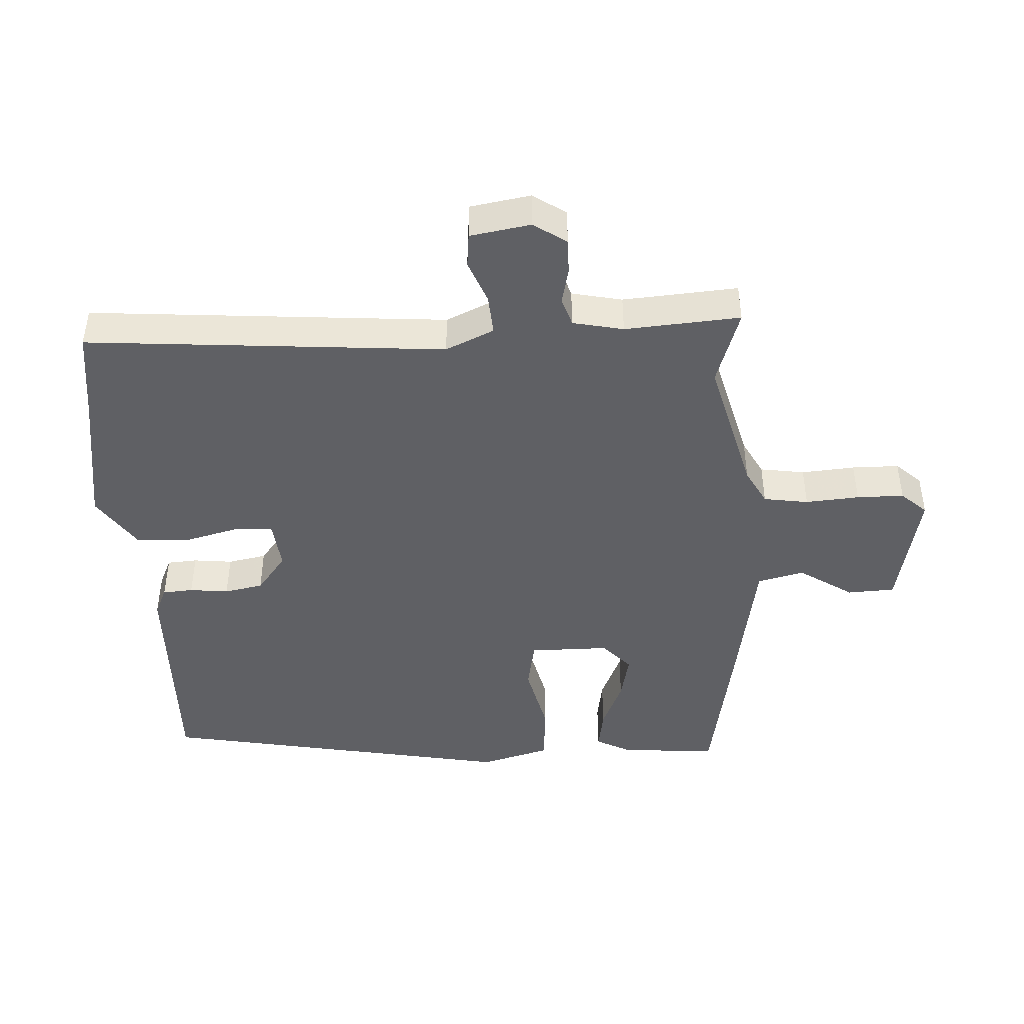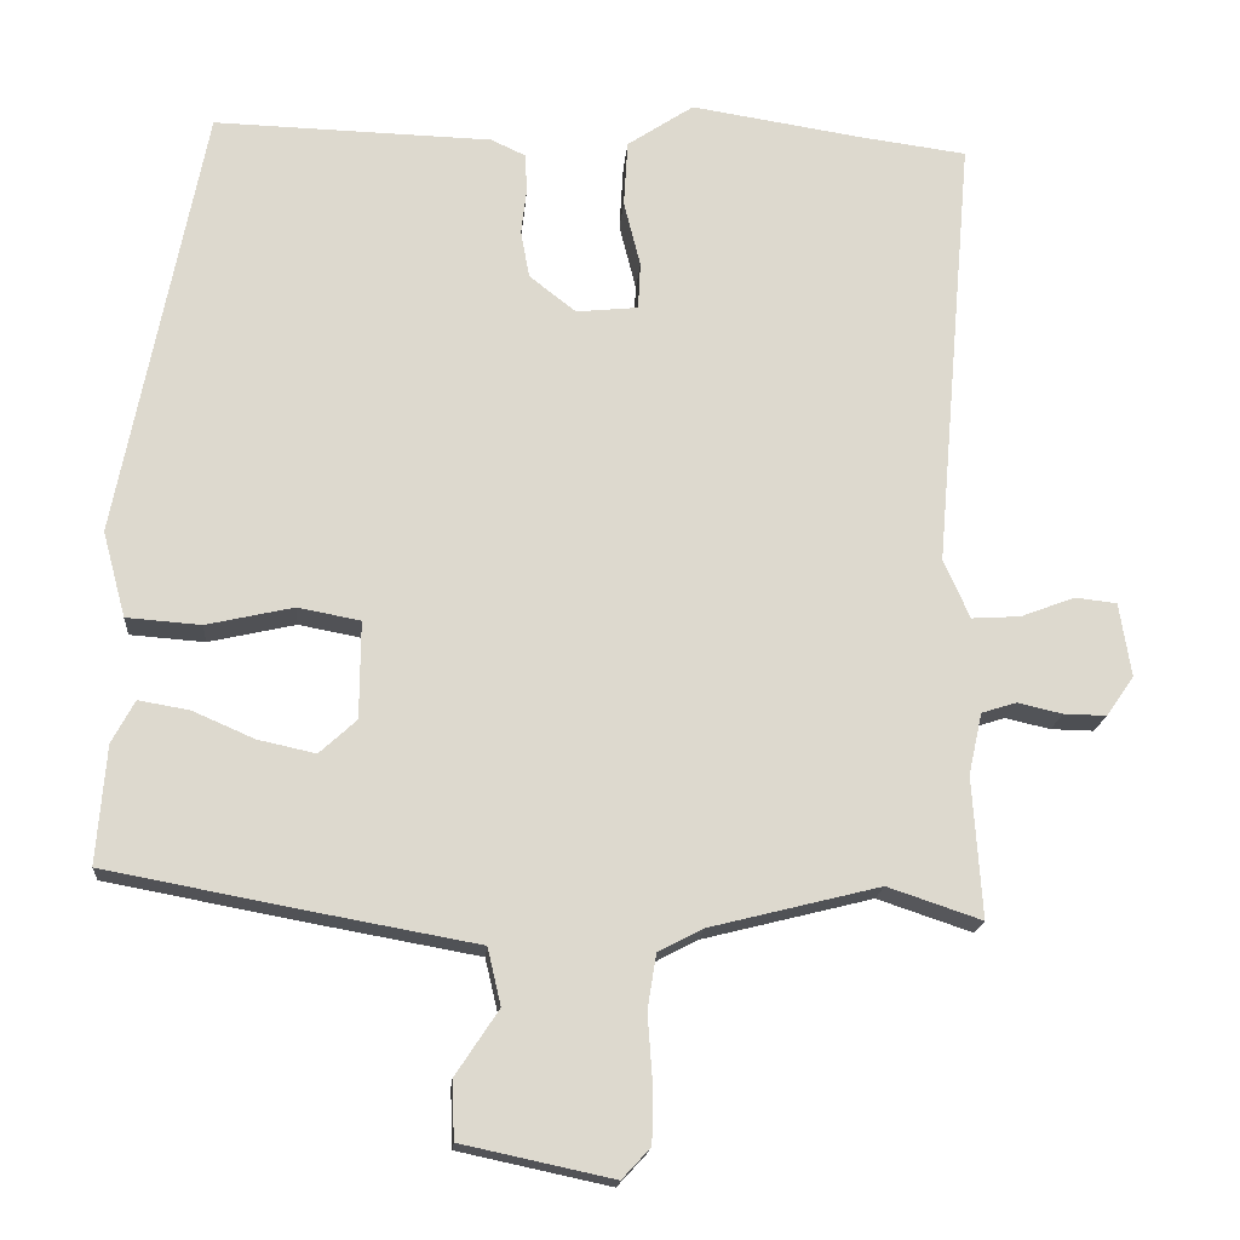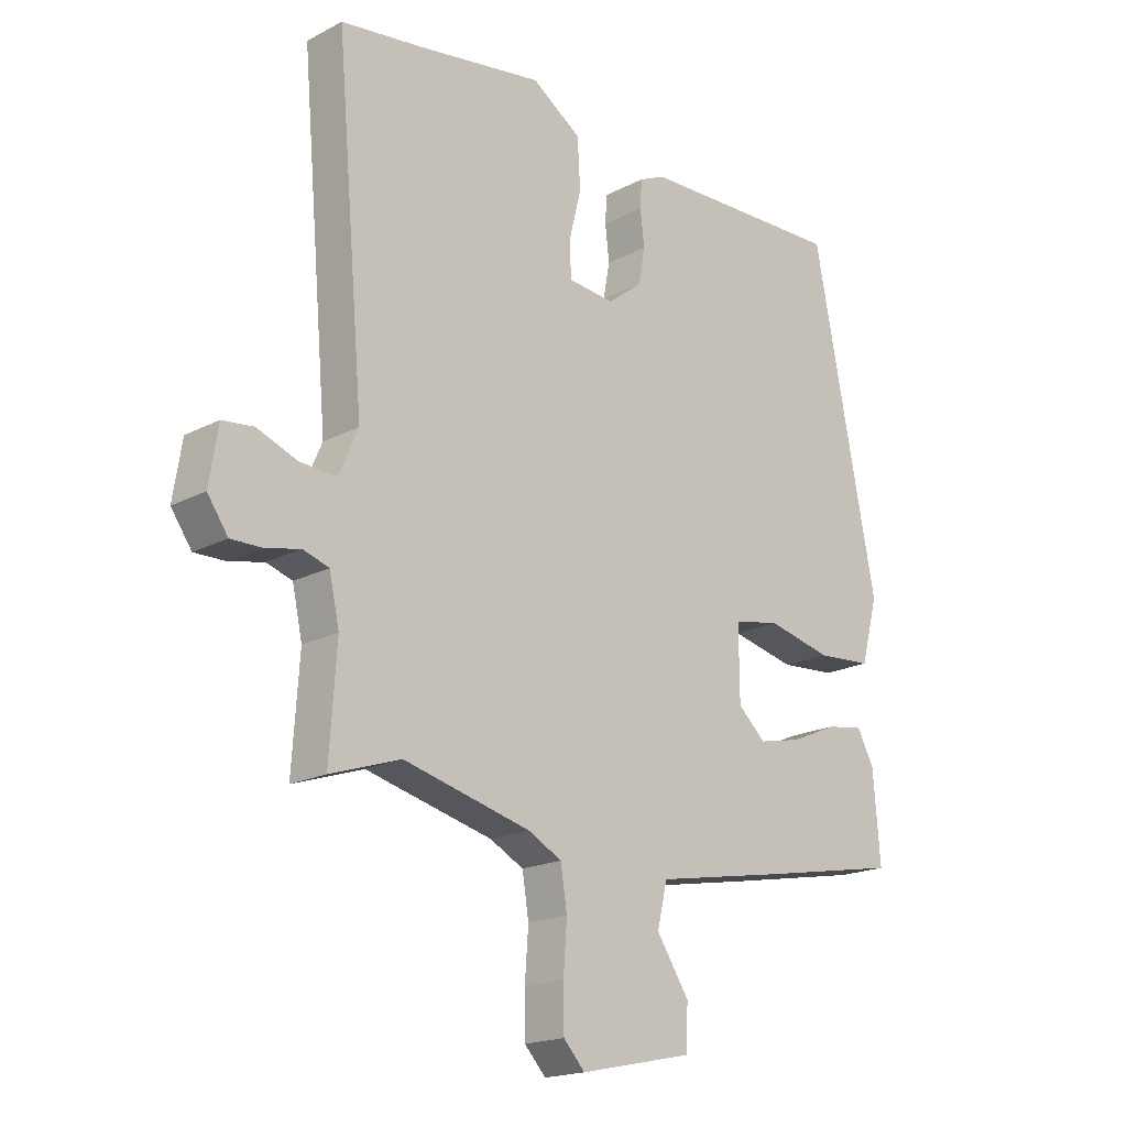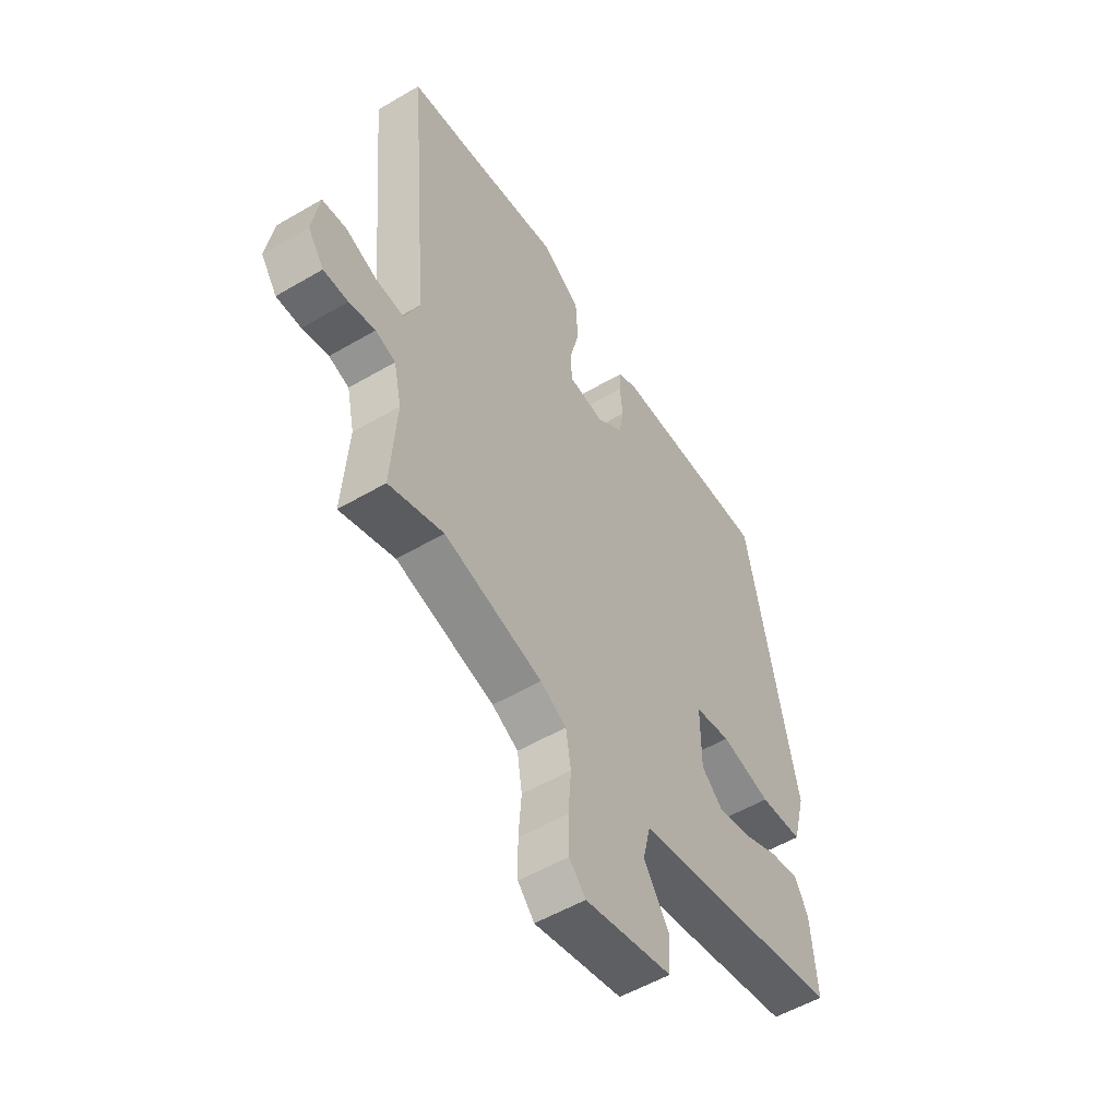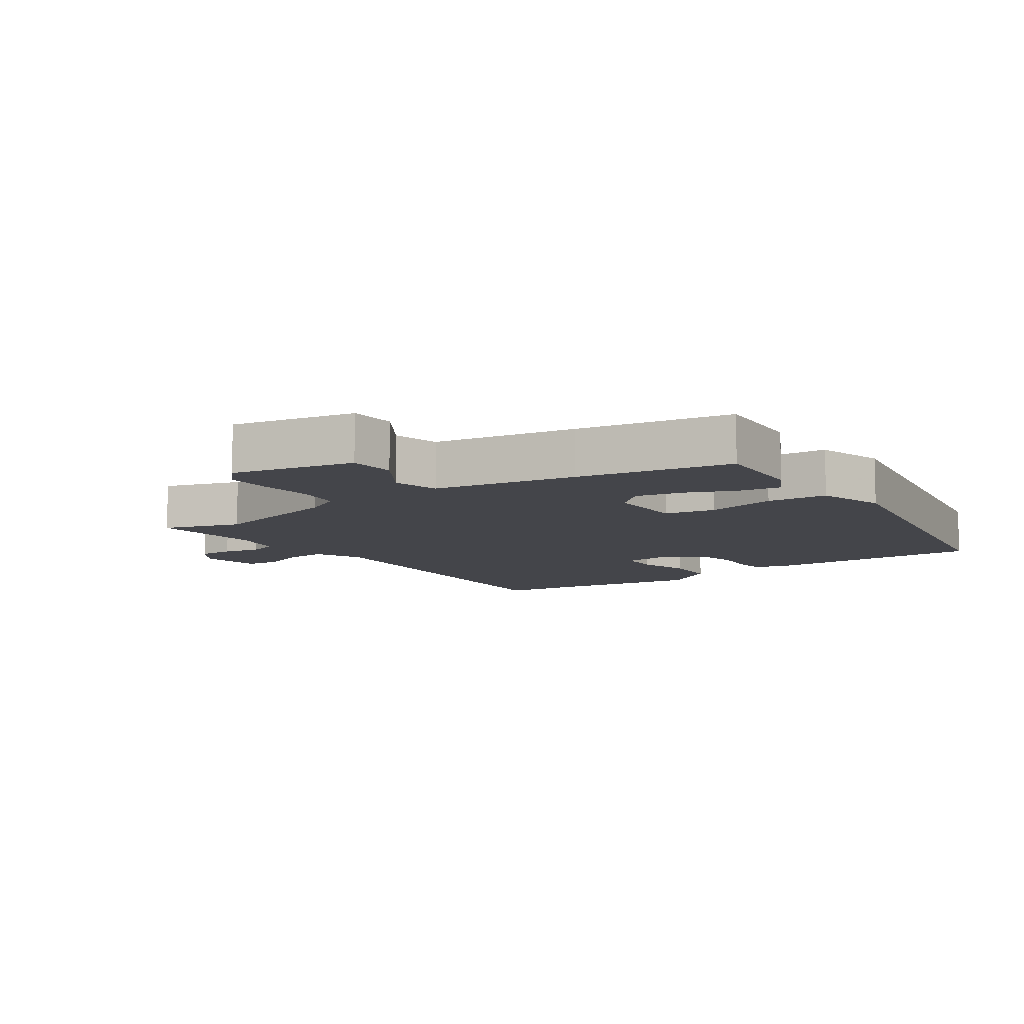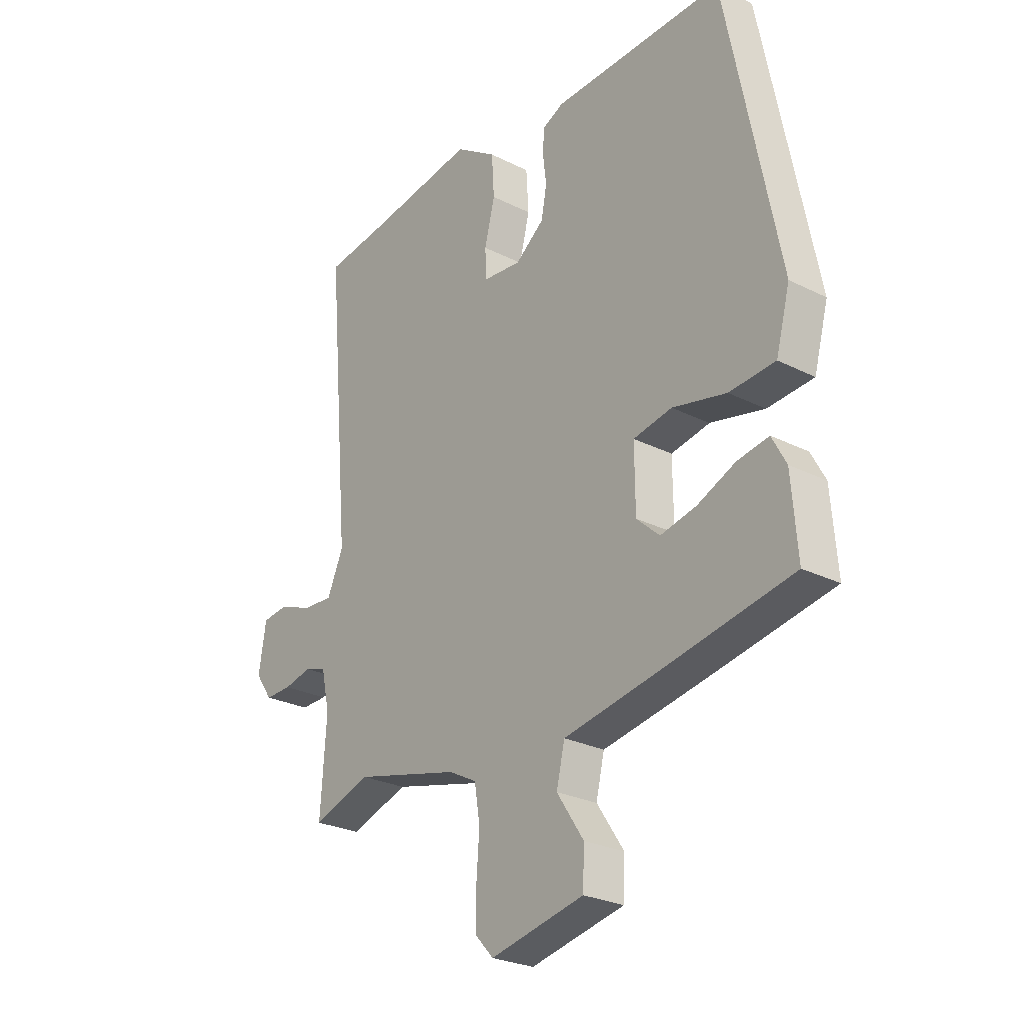
<metadata>
{"format":"obj","ext":"obj","renderer":"f3d","projection":"perspective","resolution":1024,"background":"white","views":[{"elev":-44.7,"azim":93.5,"up":"+Y"},{"elev":-17.5,"azim":-4.6,"up":"+Z"},{"elev":-18.6,"azim":135.0,"up":"+Z"},{"elev":-53.7,"azim":122.1,"up":"+Z"},{"elev":-9.3,"azim":-144.3,"up":"+Y"},{"elev":-26.3,"azim":-128.4,"up":"+Z"}]}
</metadata>
<code>
v -0.523 0.07 -0.463
v -0.511 0.07 -0.314
v -0.482 0.07 -0.26
v -0.418 0.07 -0.271
v -0.34 0.07 -0.305
v -0.267 0.07 -0.321
v -0.22 0.07 -0.278
v -0.219 0.07 -0.155
v -0.298 0.07 -0.14
v -0.408 0.07 -0.165
v -0.502 0.07 -0.158
v -0.531 0.07 -0.05
v -0.423 0.07 0.5
v -0.072 0.07 0.49
v -0.029 0.07 0.47
v -0.026 0.07 0.423
v -0.033 0.07 0.363
v -0.022 0.07 0.303
v 0.037 0.07 0.257
v 0.115 0.07 0.265
v 0.118 0.07 0.324
v 0.097 0.07 0.408
v 0.102 0.07 0.491
v 0.186 0.07 0.547
v 0.403 0.07 0.513
v 0.538 0.07 0.495
v 0.49 0.07 -0.058
v 0.523 0.07 -0.133
v 0.585 0.07 -0.129
v 0.653 0.07 -0.103
v 0.706 0.07 -0.109
v 0.721 0.07 -0.203
v 0.686 0.07 -0.253
v 0.632 0.07 -0.252
v 0.575 0.07 -0.239
v 0.531 0.07 -0.253
v 0.514 0.07 -0.331
v 0.526 0.07 -0.509
v 0.407 0.07 -0.469
v 0.192 0.07 -0.523
v 0.135 0.07 -0.553
v 0.124 0.07 -0.622
v 0.13 0.07 -0.705
v 0.129 0.07 -0.778
v 0.093 0.07 -0.817
v -0.098 0.07 -0.776
v -0.101 0.07 -0.703
v -0.046 0.07 -0.62
v -0.063 0.07 -0.548
v -0.284 0.07 -0.508
v -0.523 0 -0.463
v -0.511 0 -0.314
v -0.482 0 -0.26
v -0.418 0 -0.271
v -0.34 0 -0.305
v -0.267 0 -0.321
v -0.22 0 -0.278
v -0.219 0 -0.155
v -0.298 0 -0.14
v -0.408 0 -0.165
v -0.502 0 -0.158
v -0.531 0 -0.05
v -0.423 0 0.5
v -0.072 0 0.49
v -0.029 0 0.47
v -0.026 0 0.423
v -0.033 0 0.363
v -0.022 0 0.303
v 0.037 0 0.257
v 0.115 0 0.265
v 0.118 0 0.324
v 0.097 0 0.408
v 0.102 0 0.491
v 0.186 0 0.547
v 0.403 0 0.513
v 0.538 0 0.495
v 0.49 0 -0.058
v 0.523 0 -0.133
v 0.585 0 -0.129
v 0.653 0 -0.103
v 0.706 0 -0.109
v 0.721 0 -0.203
v 0.686 0 -0.253
v 0.632 0 -0.252
v 0.575 0 -0.239
v 0.531 0 -0.253
v 0.514 0 -0.331
v 0.526 0 -0.509
v 0.407 0 -0.469
v 0.192 0 -0.523
v 0.135 0 -0.553
v 0.124 0 -0.622
v 0.13 0 -0.705
v 0.129 0 -0.778
v 0.093 0 -0.817
v -0.098 0 -0.776
v -0.101 0 -0.703
v -0.046 0 -0.62
v -0.063 0 -0.548
v -0.284 0 -0.508
f 49 50 1 2
f 45 46 47 48
f 45 48 49
f 42 43 44 45
f 42 45 49
f 41 42 49 2
f 37 38 39
f 36 37 39 40
f 32 33 34 35
f 30 31 32 35
f 29 30 35 36
f 28 29 36 40
f 25 26 27
f 23 24 25 27
f 21 22 23 27
f 20 21 27 28
f 19 20 28 40
f 14 15 16 17
f 14 17 18
f 13 14 18
f 9 10 11 12
f 8 9 12 13
f 2 3 4 5
f 2 5 6
f 41 2 6
f 40 41 6 7
f 19 40 7 8
f 8 13 18 19
f 52 51 100 99
f 98 97 96 95
f 99 98 95
f 95 94 93 92
f 99 95 92
f 52 99 92 91
f 89 88 87
f 90 89 87 86
f 85 84 83 82
f 85 82 81 80
f 86 85 80 79
f 90 86 79 78
f 77 76 75
f 77 75 74 73
f 77 73 72 71
f 78 77 71 70
f 90 78 70 69
f 67 66 65 64
f 68 67 64
f 68 64 63
f 62 61 60 59
f 63 62 59 58
f 55 54 53 52
f 56 55 52
f 56 52 91
f 57 56 91 90
f 58 57 90 69
f 69 68 63 58
f 1 51 52 2
f 2 52 53 3
f 3 53 54 4
f 4 54 55 5
f 5 55 56 6
f 6 56 57 7
f 7 57 58 8
f 8 58 59 9
f 9 59 60 10
f 10 60 61 11
f 11 61 62 12
f 12 62 63 13
f 13 63 64 14
f 14 64 65 15
f 15 65 66 16
f 16 66 67 17
f 17 67 68 18
f 18 68 69 19
f 19 69 70 20
f 20 70 71 21
f 21 71 72 22
f 22 72 73 23
f 23 73 74 24
f 24 74 75 25
f 25 75 76 26
f 26 76 77 27
f 27 77 78 28
f 28 78 79 29
f 29 79 80 30
f 30 80 81 31
f 31 81 82 32
f 32 82 83 33
f 33 83 84 34
f 34 84 85 35
f 35 85 86 36
f 36 86 87 37
f 37 87 88 38
f 38 88 89 39
f 39 89 90 40
f 40 90 91 41
f 41 91 92 42
f 42 92 93 43
f 43 93 94 44
f 44 94 95 45
f 45 95 96 46
f 46 96 97 47
f 47 97 98 48
f 48 98 99 49
f 49 99 100 50
f 50 100 51 1

</code>
